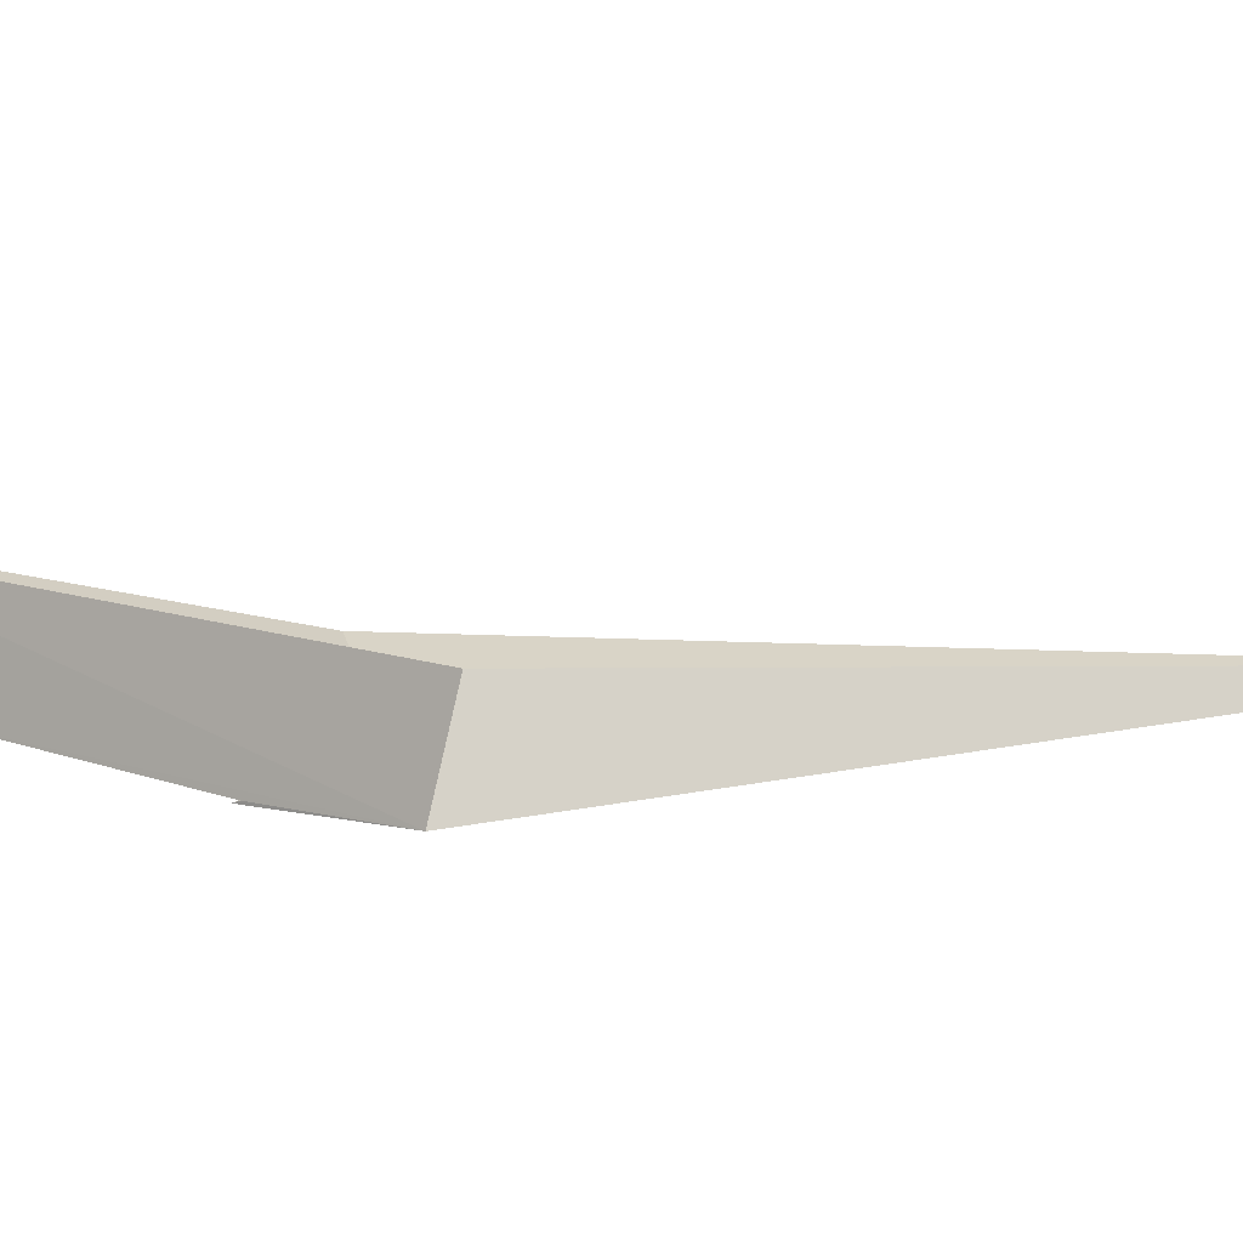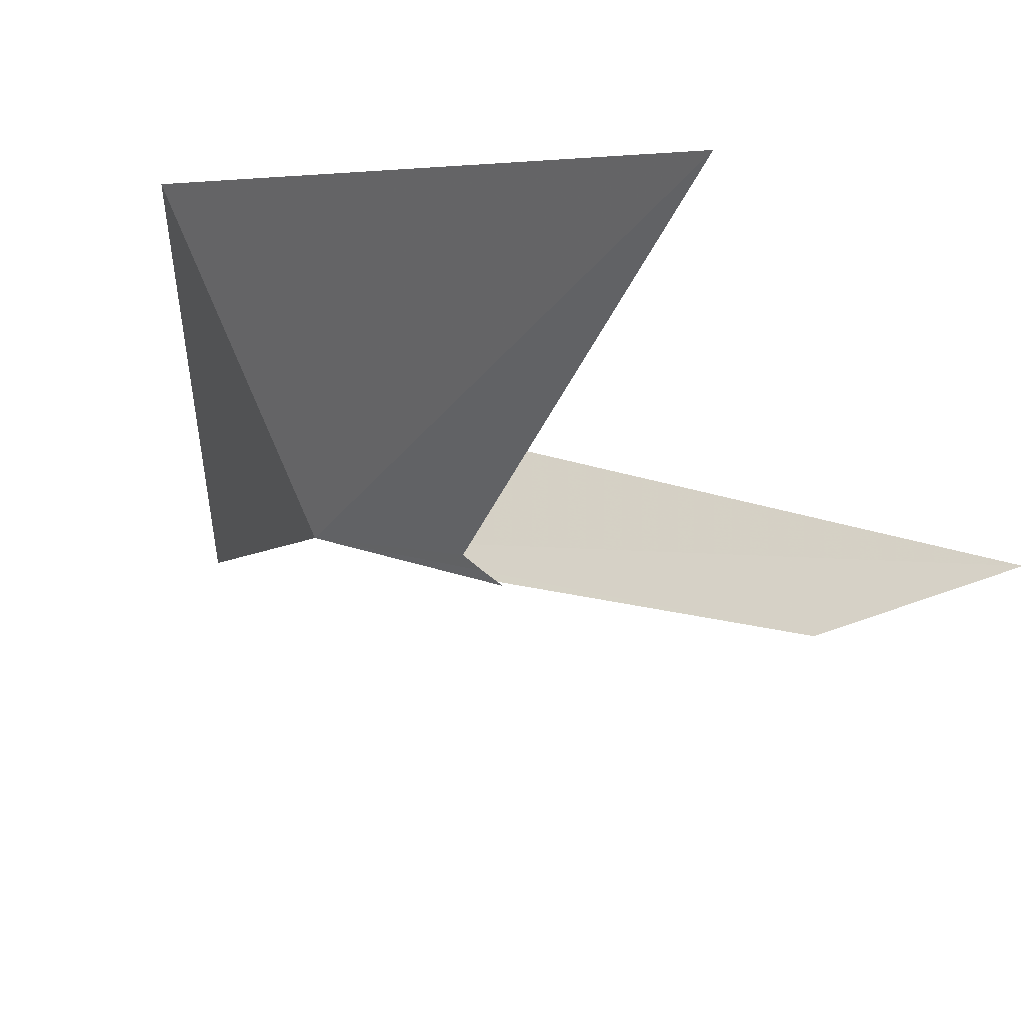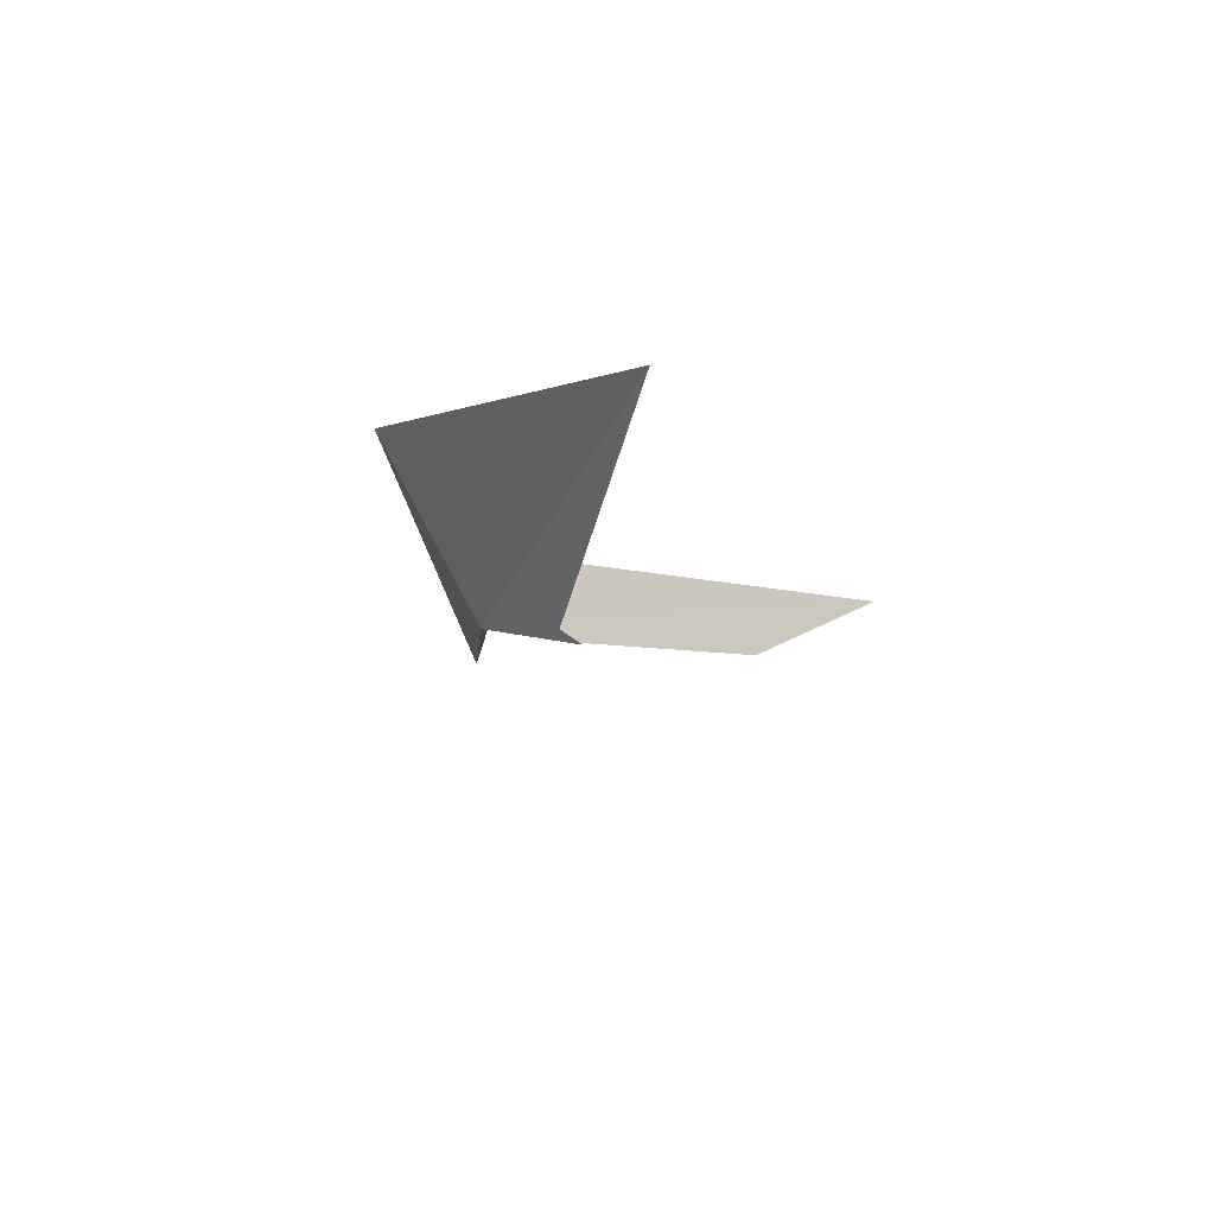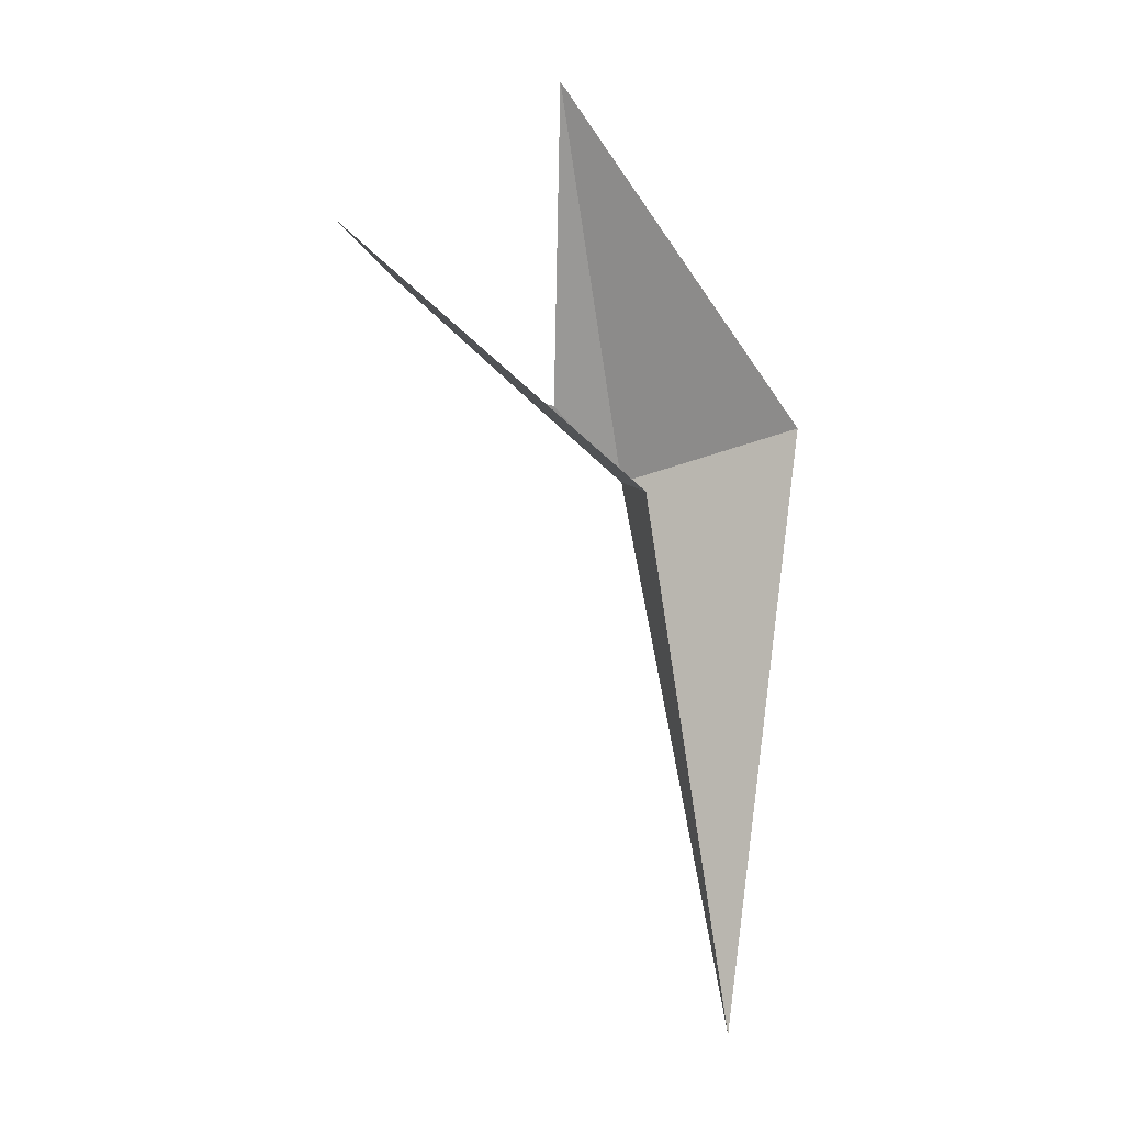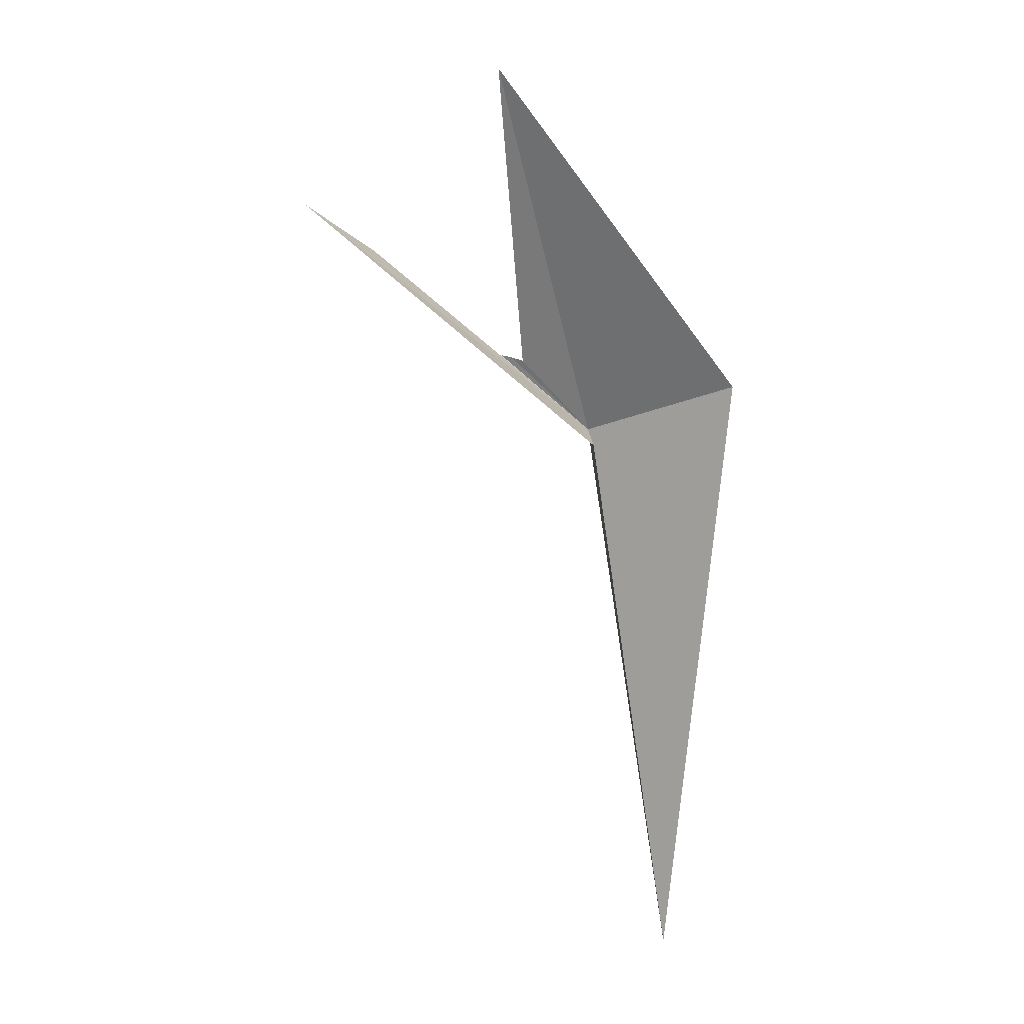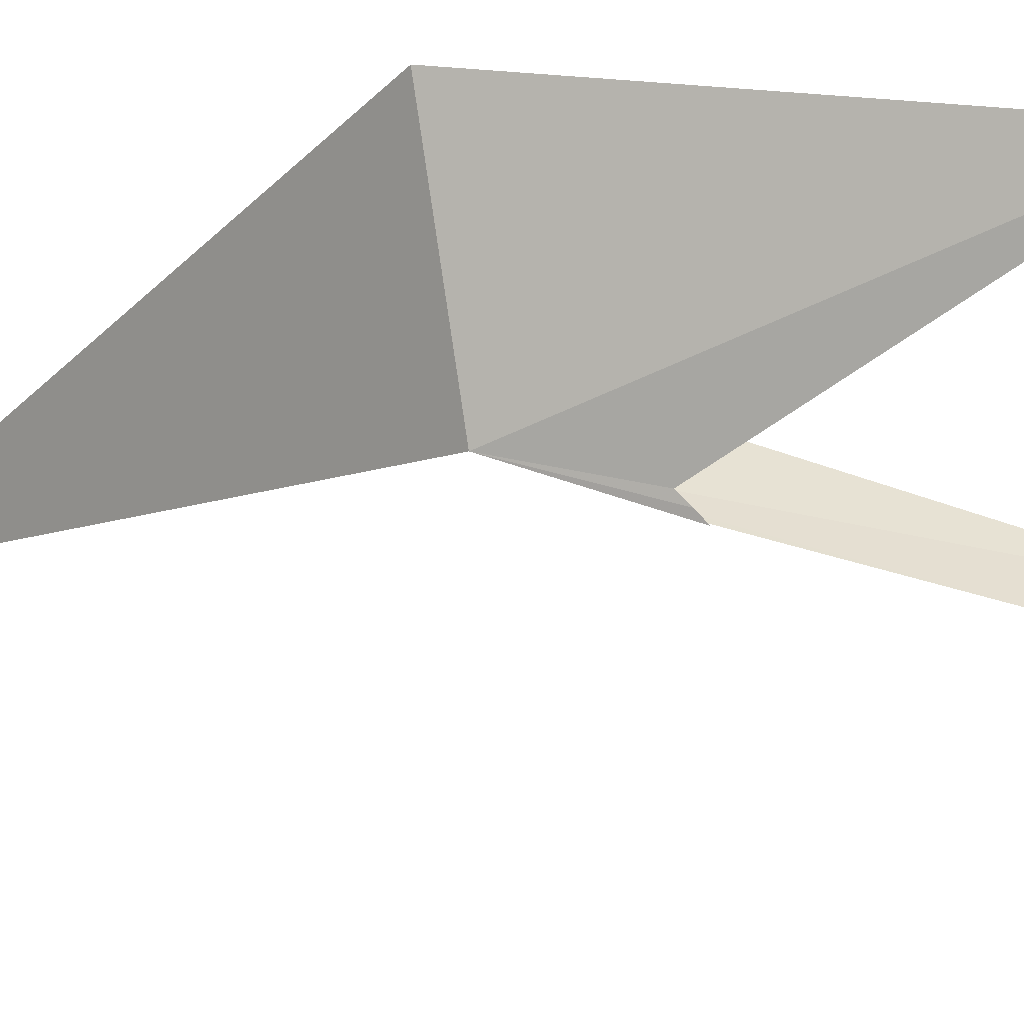
<metadata>
{"format":"obj","ext":"obj","renderer":"f3d","projection":"perspective","resolution":1024,"background":"white","views":[{"elev":-35.5,"azim":88.7,"up":"+Y"},{"elev":-14.9,"azim":-6.6,"up":"+Y"},{"elev":73.0,"azim":-3.0,"up":"+Z"},{"elev":-3.0,"azim":141.0,"up":"+Z"},{"elev":3.5,"azim":155.6,"up":"+Z"},{"elev":-28.1,"azim":-43.1,"up":"+Y"}]}
</metadata>
<code>
v 10.42 18.52 54.68
v 10.19 18.99 54.8
v 10.33 18.86 53.16
v 10.81 18.73 55.71
v 10.63 18.42 54.9
v 10.61 18.44 54.89
v 10.5 18.71 54.63
v 11.02 18.27 55.22
v 10.65 18.41 54.89
v 11.26 18.33 55.34
v 10.66 18.4 54.9
f 1 3 2
f 1 2 4
f 1 6 5
f 1 4 6
f 1 9 8
f 1 11 9
f 1 10 7
f 1 5 11
f 1 7 3
f 1 8 10

</code>
